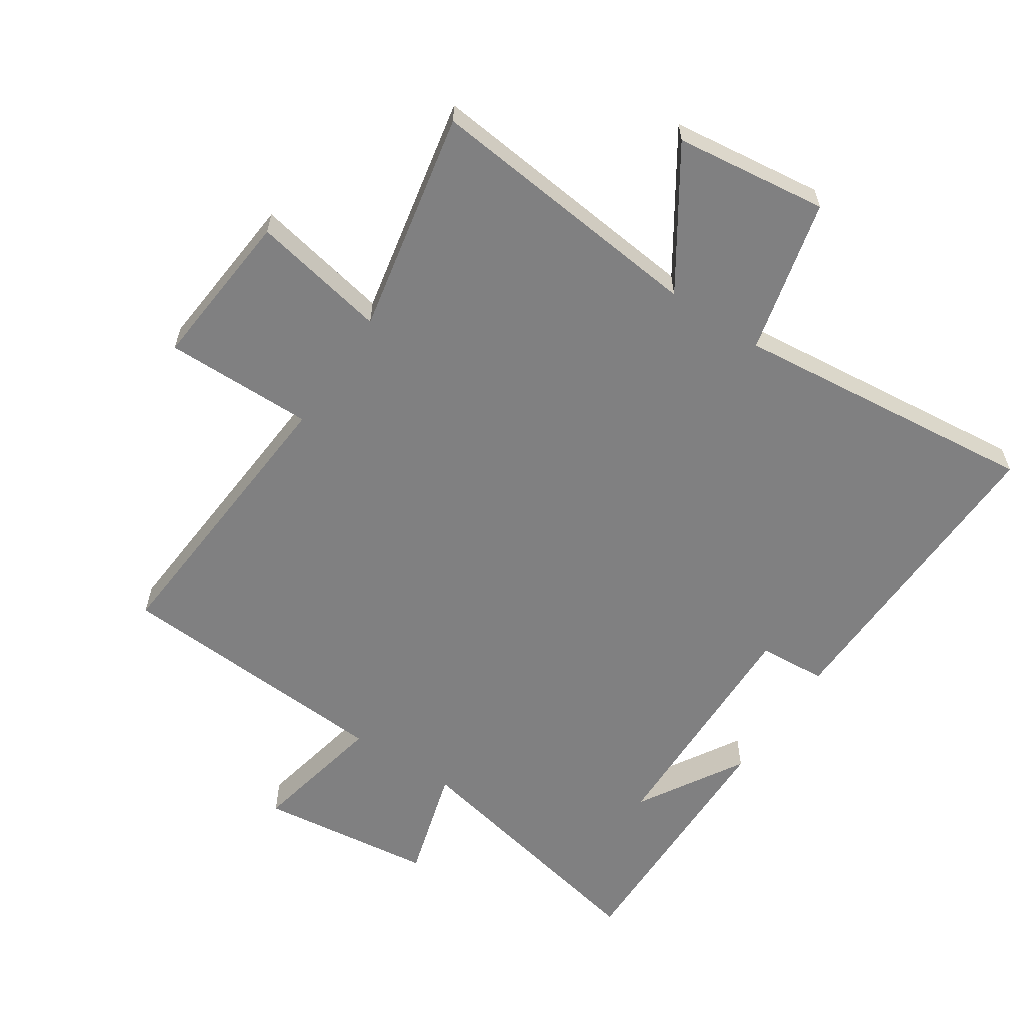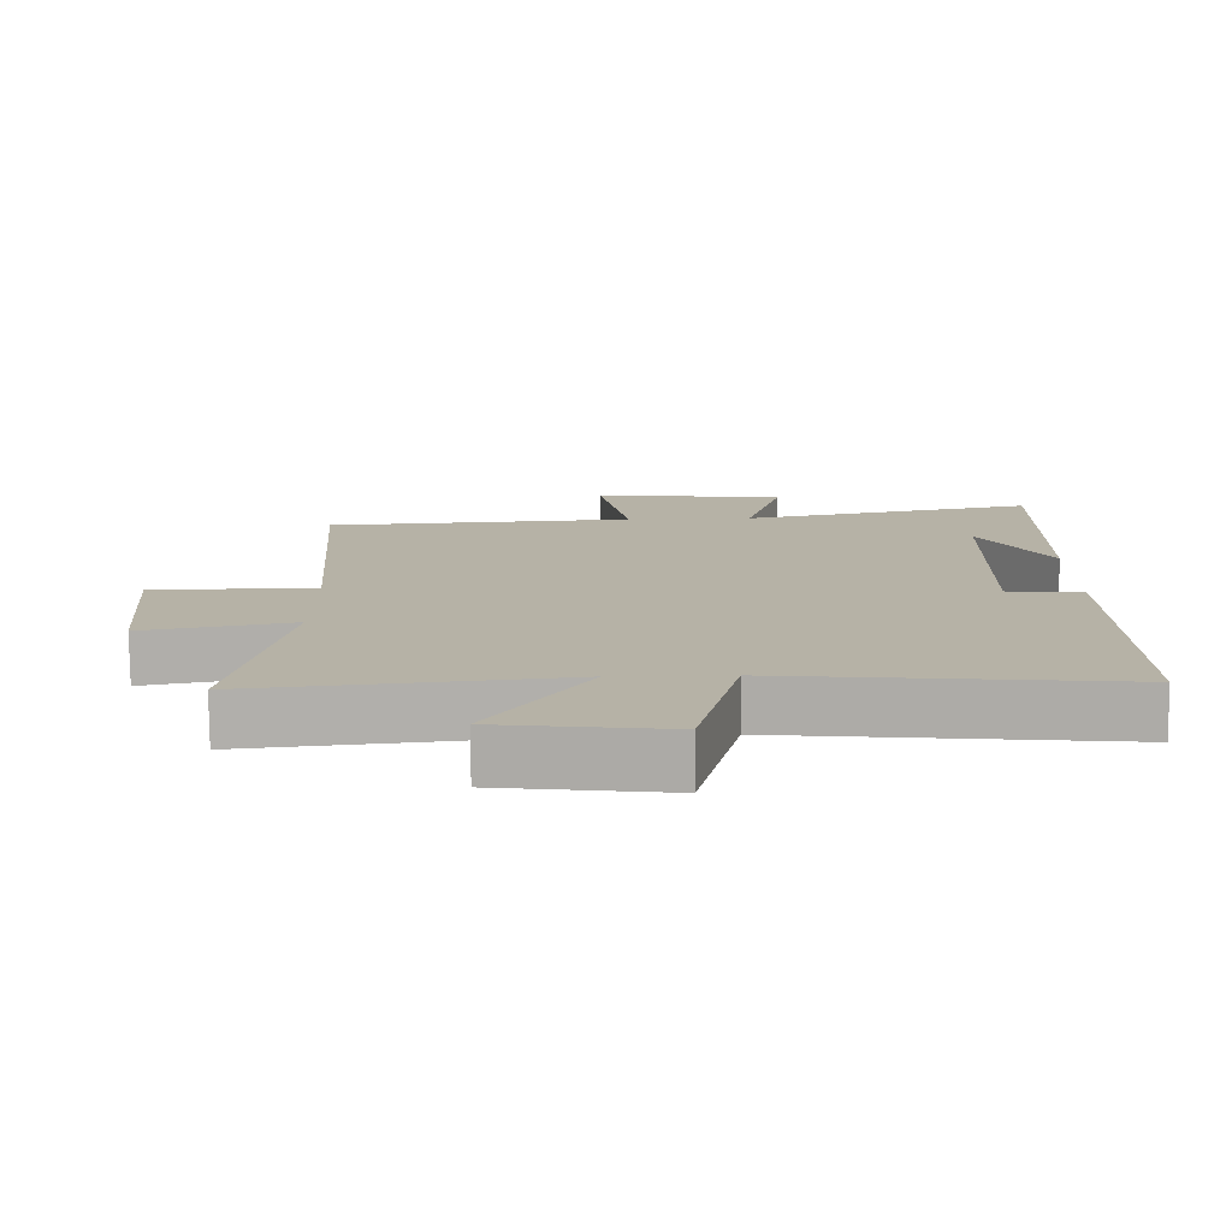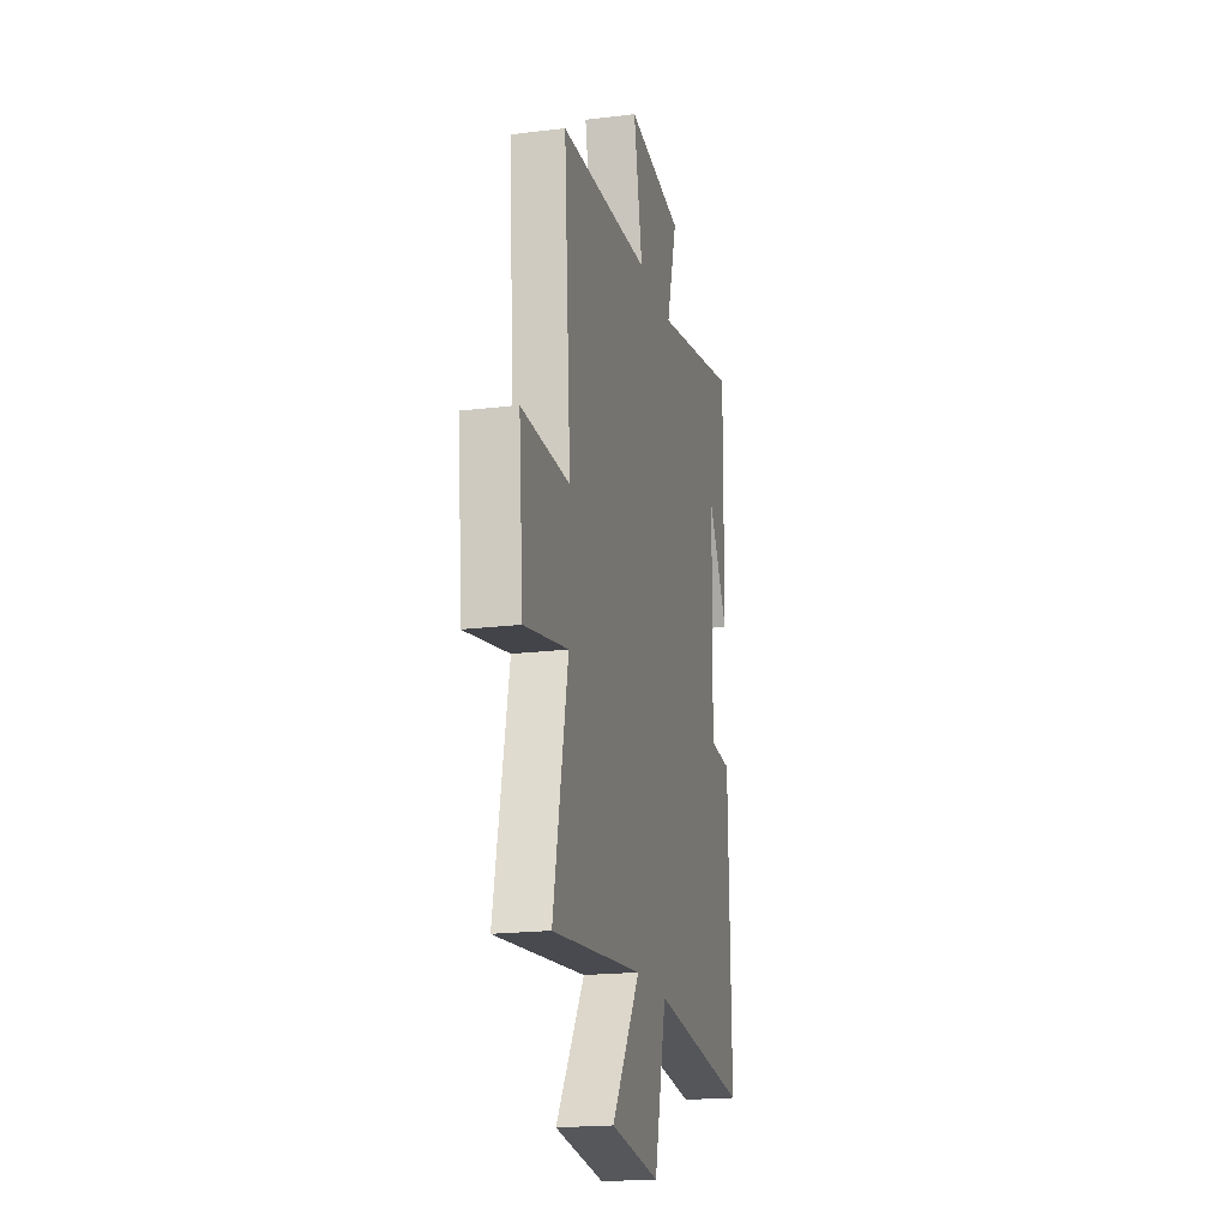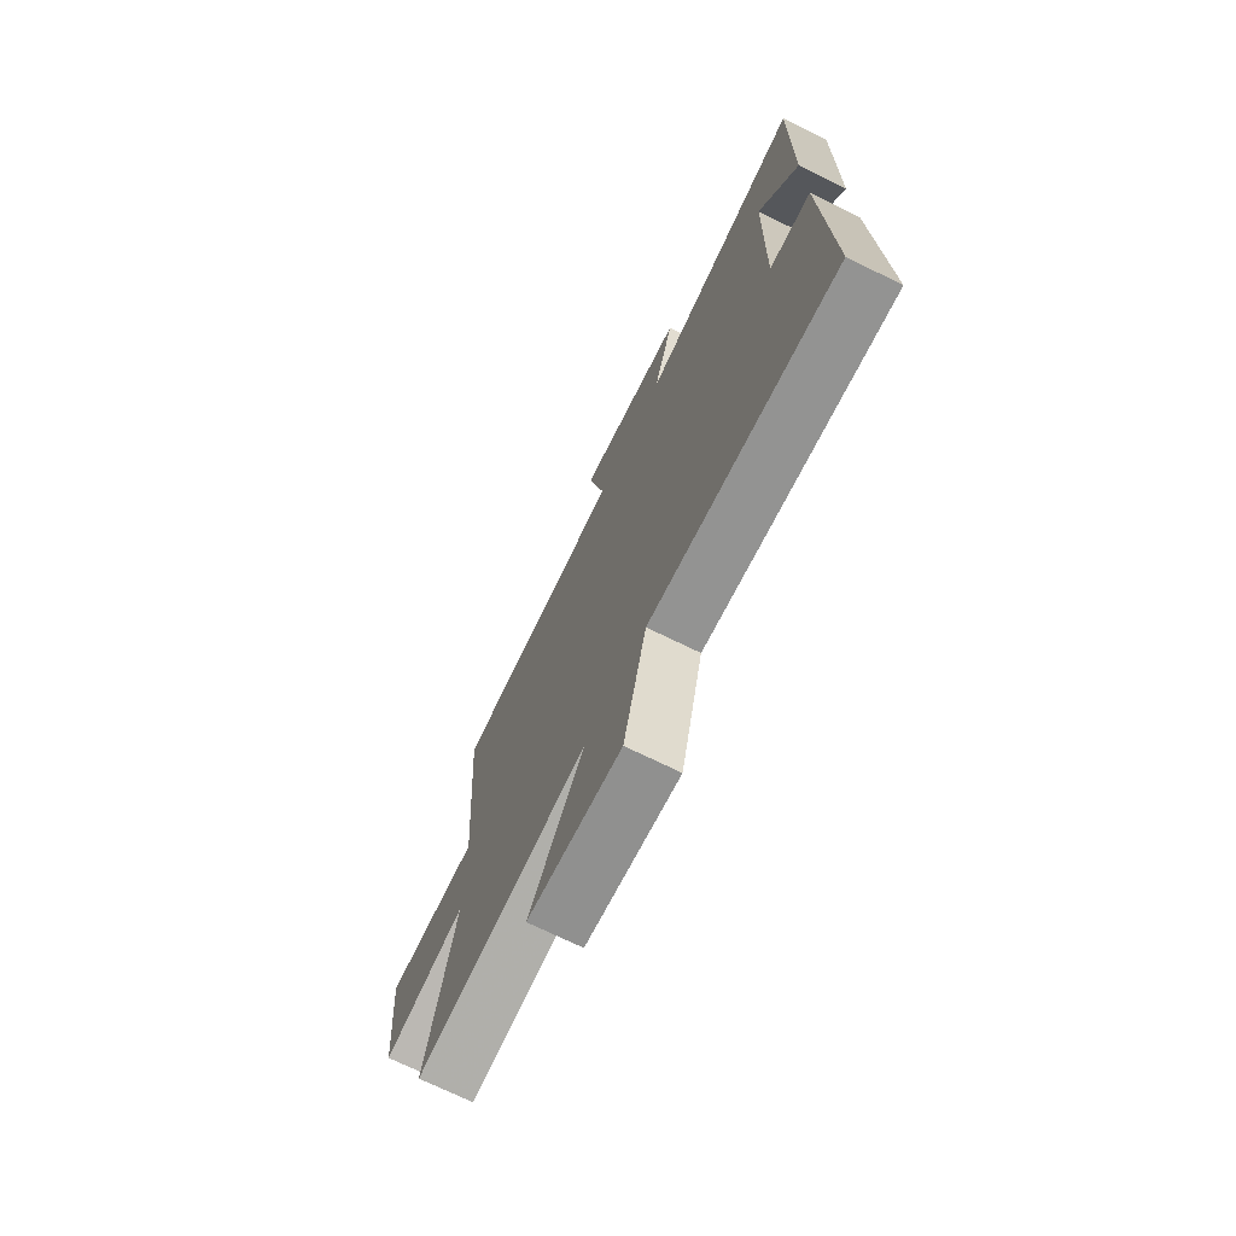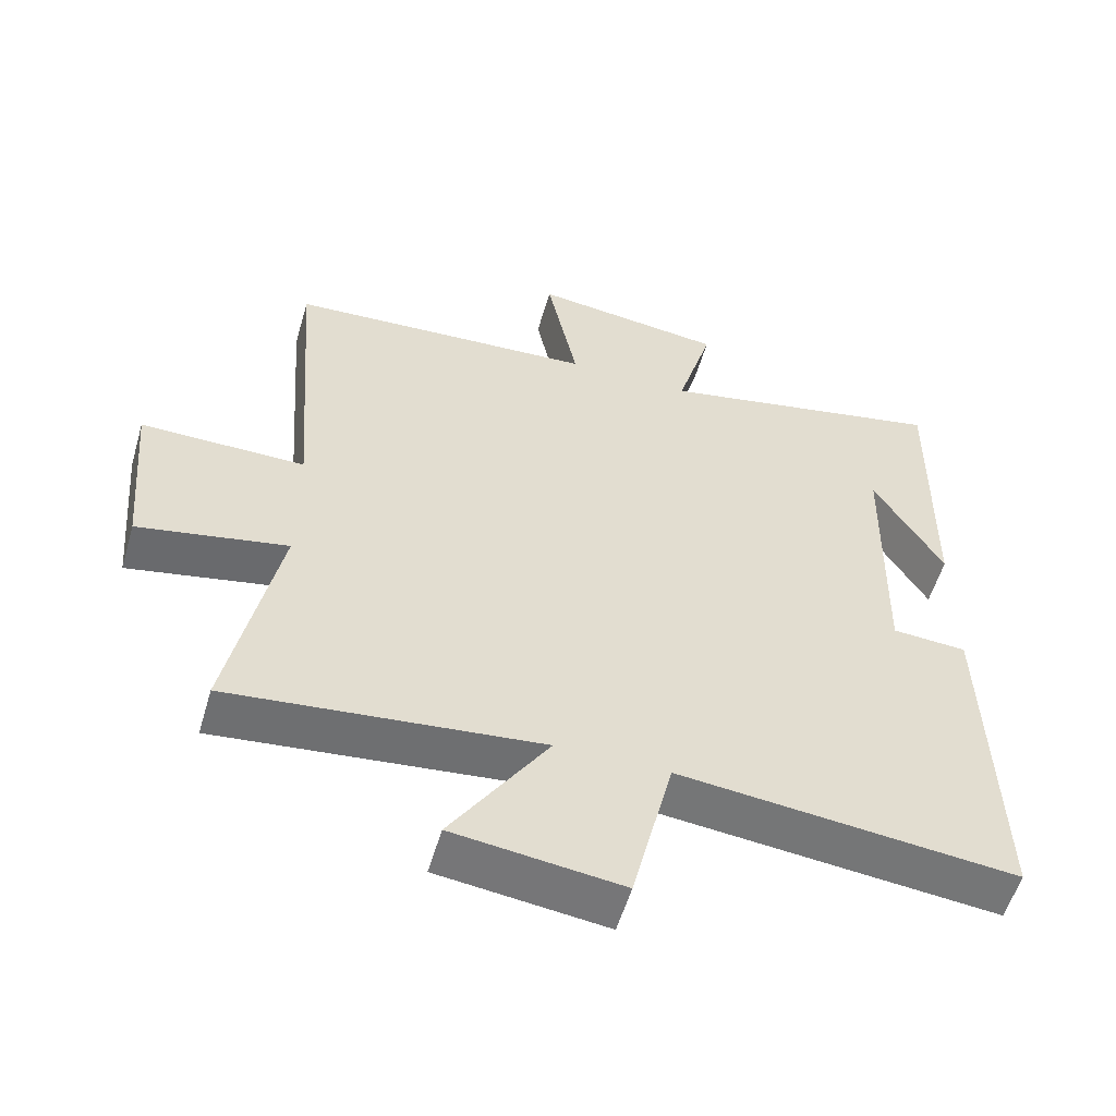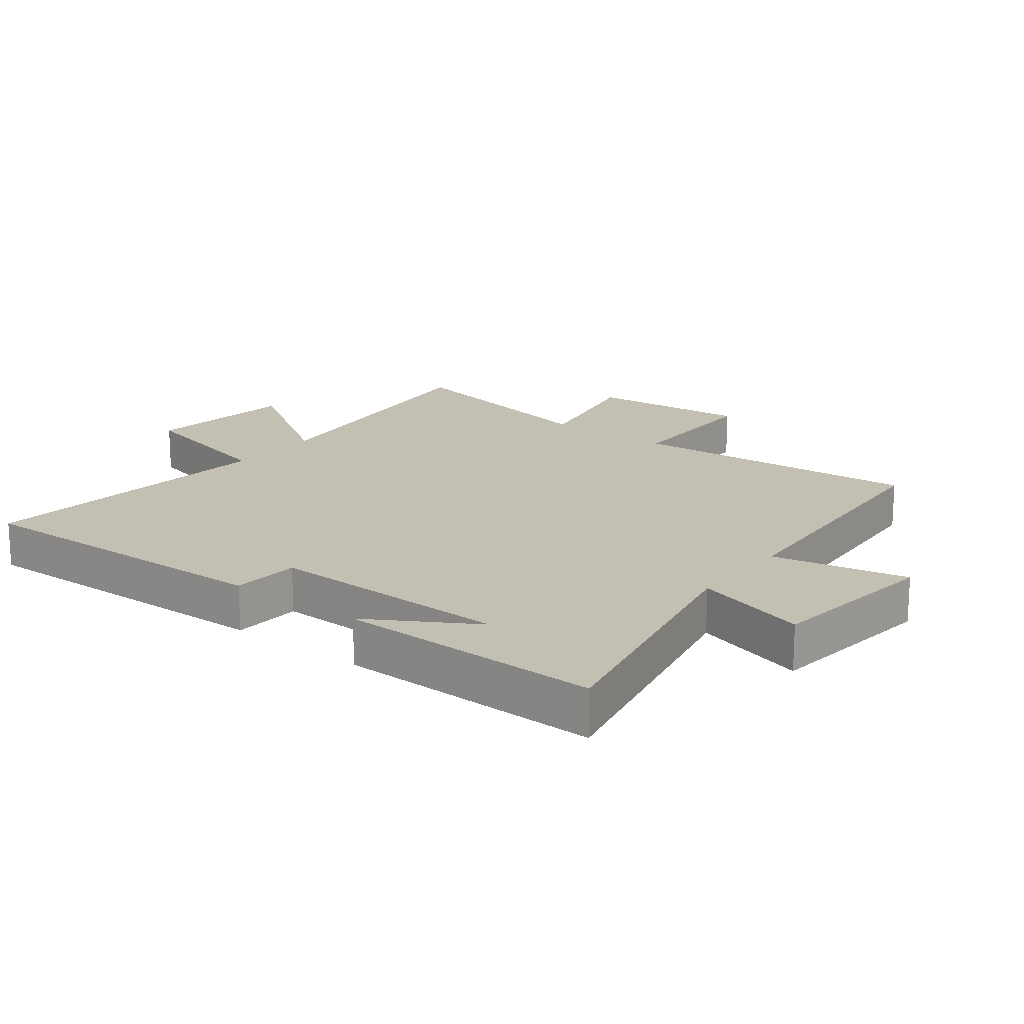
<metadata>
{"format":"obj","ext":"obj","renderer":"f3d","projection":"perspective","resolution":1024,"background":"white","views":[{"elev":-60.2,"azim":146.4,"up":"+Y"},{"elev":-77.7,"azim":-179.5,"up":"+Z"},{"elev":-19.5,"azim":102.9,"up":"+Z"},{"elev":-72.3,"azim":-116.1,"up":"+Z"},{"elev":-55.8,"azim":163.7,"up":"+Z"},{"elev":17.9,"azim":-52.4,"up":"+Y"}]}
</metadata>
<code>
v 0.534 0.07 0.473
v 0.5 0.07 0.012
v 0.735 0.07 0.014
v 0.713 0.07 -0.238
v 0.5 0.07 -0.196
v 0.571 0.07 -0.547
v 0.128 0.07 -0.5
v 0.267 0.07 -0.713
v 0.027 0.07 -0.743
v -0.032 0.07 -0.5
v -0.513 0.07 -0.55
v -0.5 0.07 -0.052
v -0.393 0.07 -0.045
v -0.401 0.07 0.339
v -0.5 0.07 0.172
v -0.506 0.07 0.587
v -0.088 0.07 0.5
v -0.14 0.07 0.679
v 0.136 0.07 0.713
v 0.092 0.07 0.5
v 0.534 0 0.473
v 0.5 0 0.012
v 0.735 0 0.014
v 0.713 0 -0.238
v 0.5 0 -0.196
v 0.571 0 -0.547
v 0.128 0 -0.5
v 0.267 0 -0.713
v 0.027 0 -0.743
v -0.032 0 -0.5
v -0.513 0 -0.55
v -0.5 0 -0.052
v -0.393 0 -0.045
v -0.401 0 0.339
v -0.5 0 0.172
v -0.506 0 0.587
v -0.088 0 0.5
v -0.14 0 0.679
v 0.136 0 0.713
v 0.092 0 0.5
f 17 18 19 20
f 17 20 1 2
f 16 17 2
f 14 15 16
f 14 16 2
f 13 14 2
f 10 11 12 13
f 10 13 2 3
f 7 8 9 10
f 7 10 3
f 5 6 7
f 5 7 3
f 3 4 5
f 40 39 38 37
f 22 21 40 37
f 22 37 36
f 36 35 34
f 22 36 34
f 22 34 33
f 33 32 31 30
f 23 22 33 30
f 30 29 28 27
f 23 30 27
f 27 26 25
f 23 27 25
f 25 24 23
f 1 21 22 2
f 2 22 23 3
f 3 23 24 4
f 4 24 25 5
f 5 25 26 6
f 6 26 27 7
f 7 27 28 8
f 8 28 29 9
f 9 29 30 10
f 10 30 31 11
f 11 31 32 12
f 12 32 33 13
f 13 33 34 14
f 14 34 35 15
f 15 35 36 16
f 16 36 37 17
f 17 37 38 18
f 18 38 39 19
f 19 39 40 20
f 20 40 21 1

</code>
